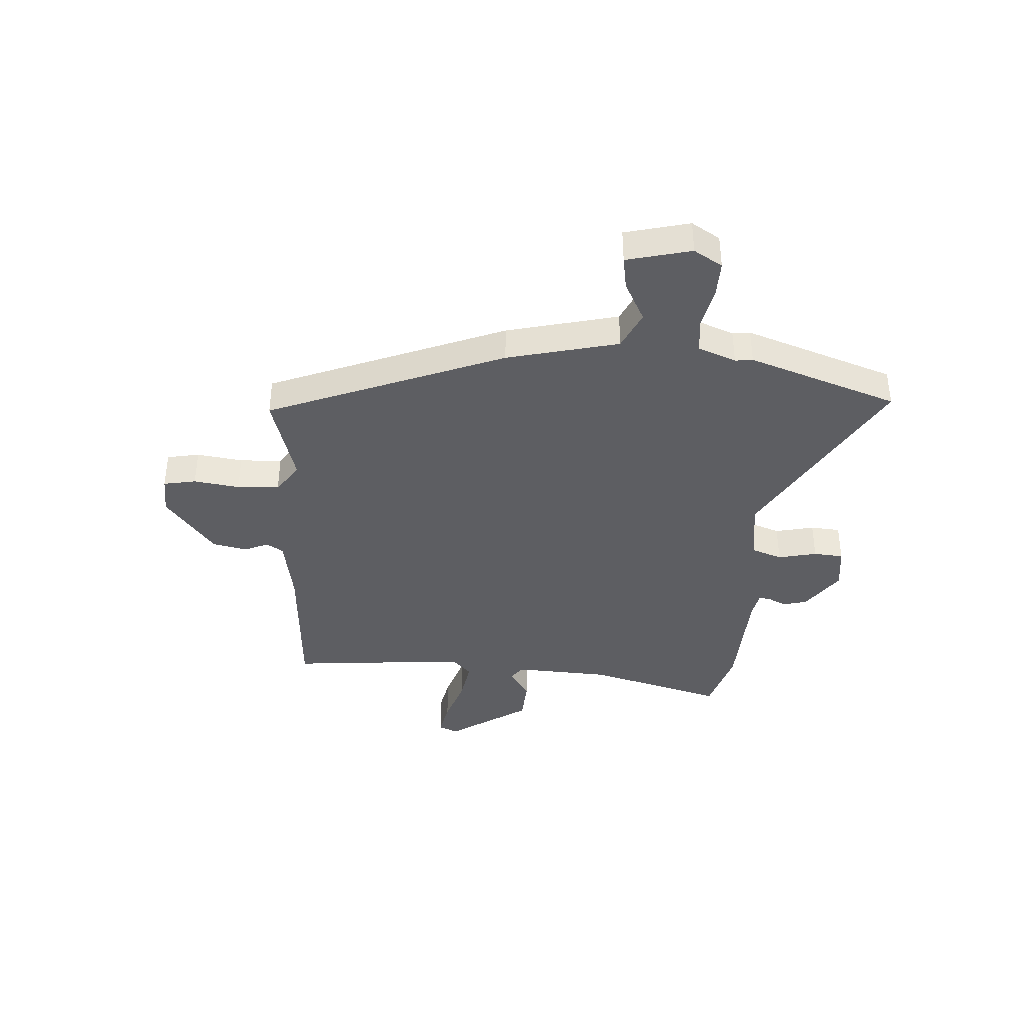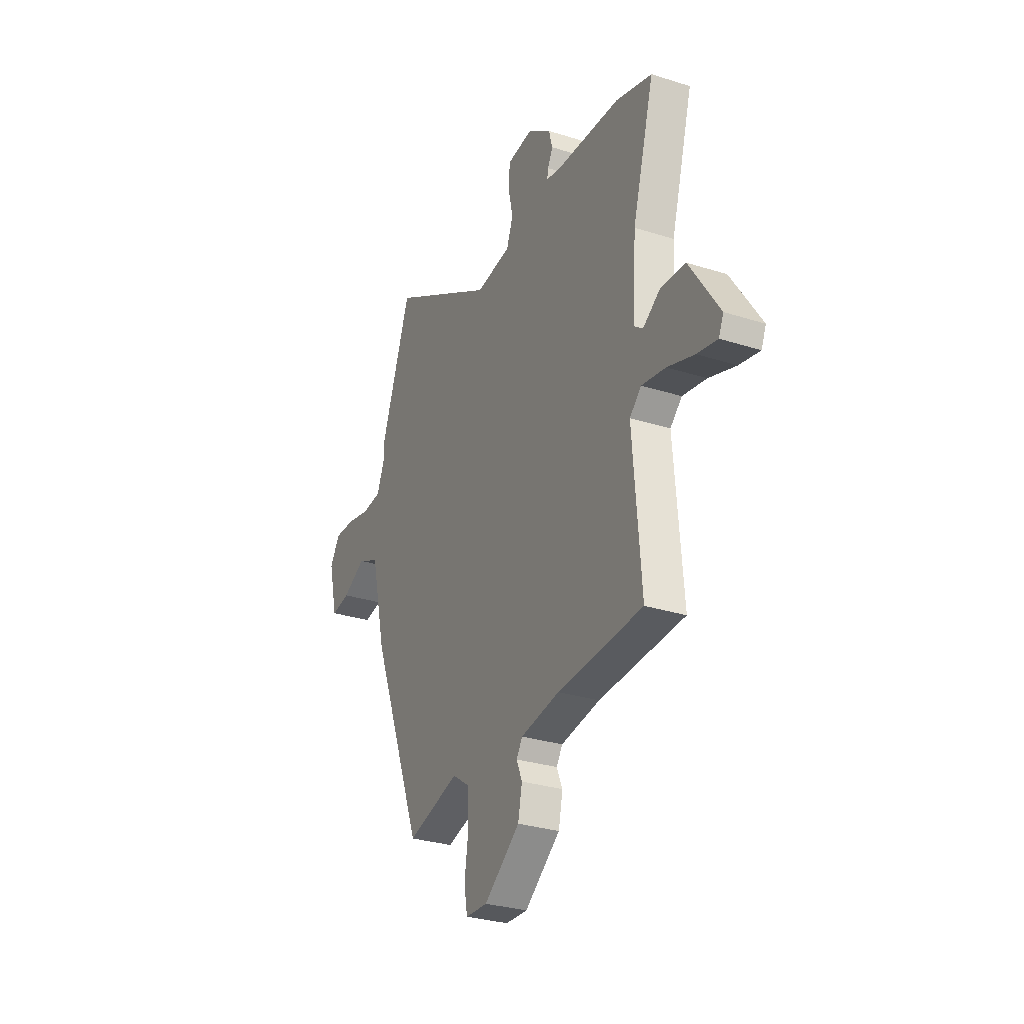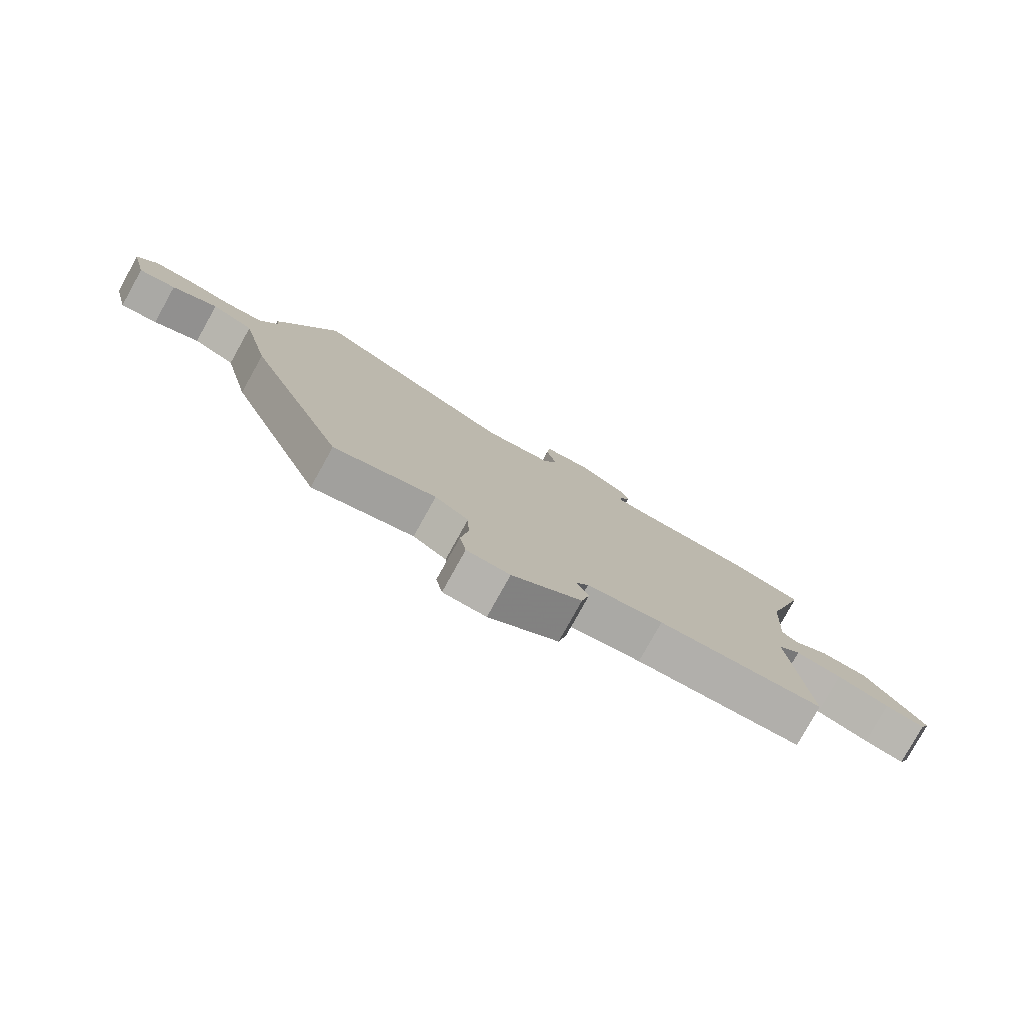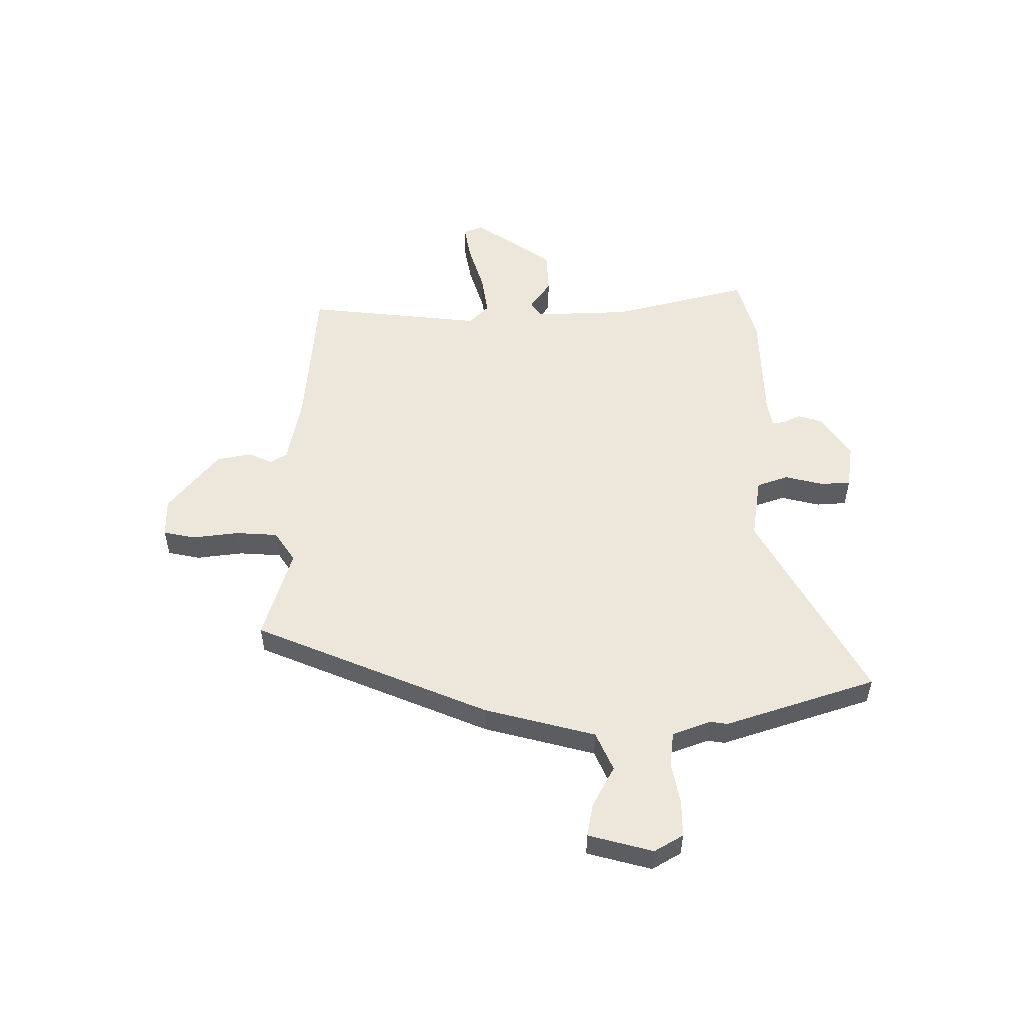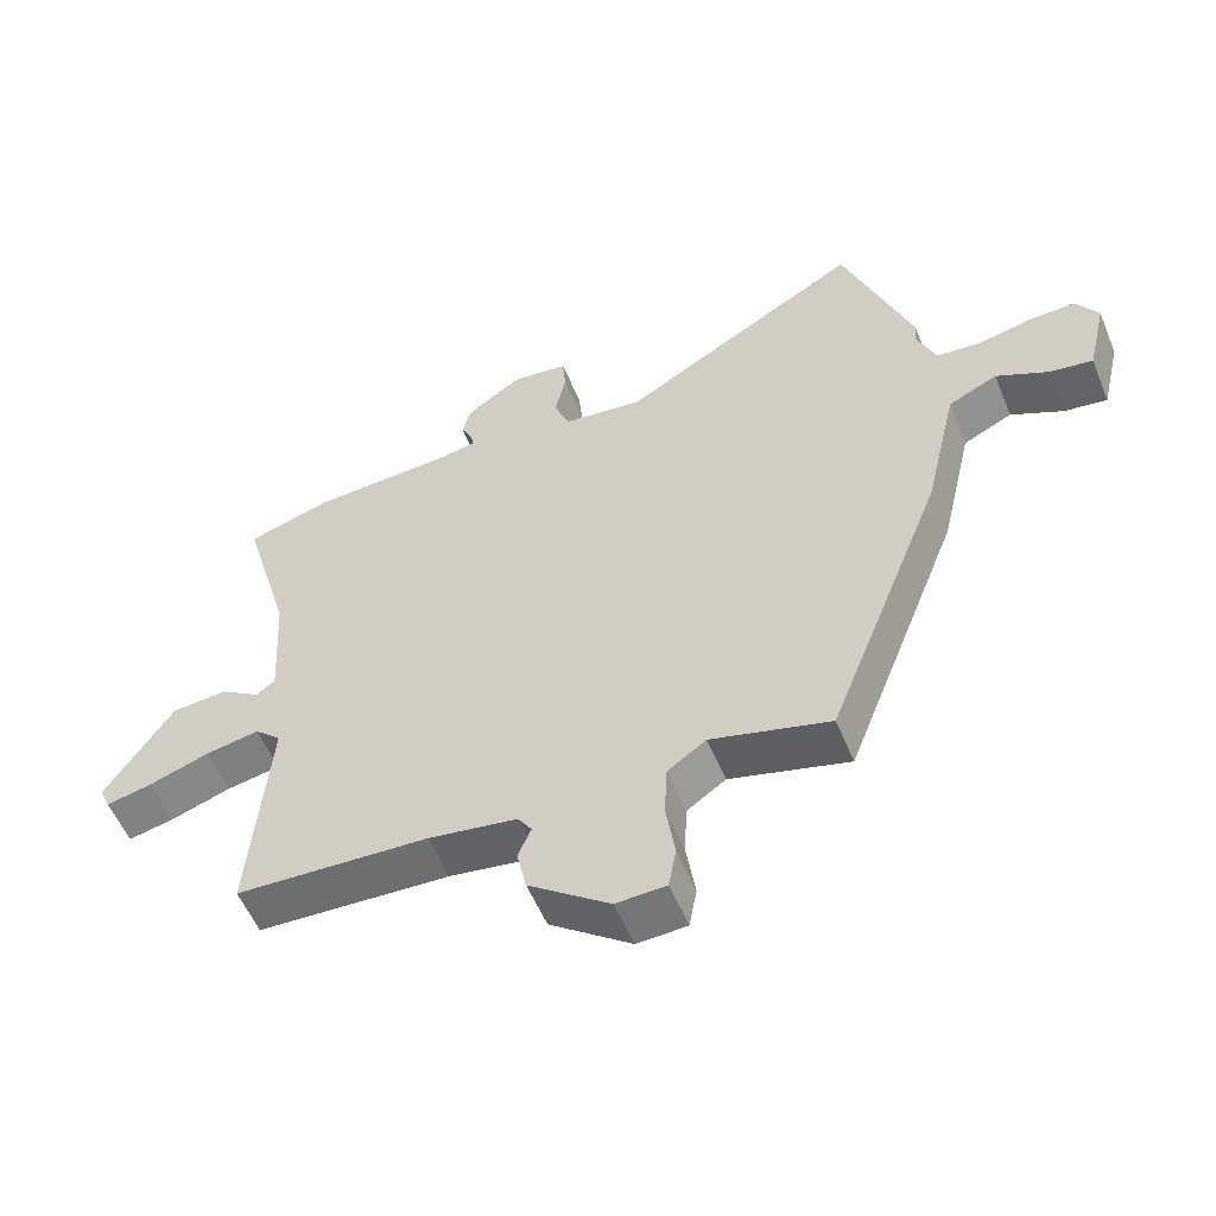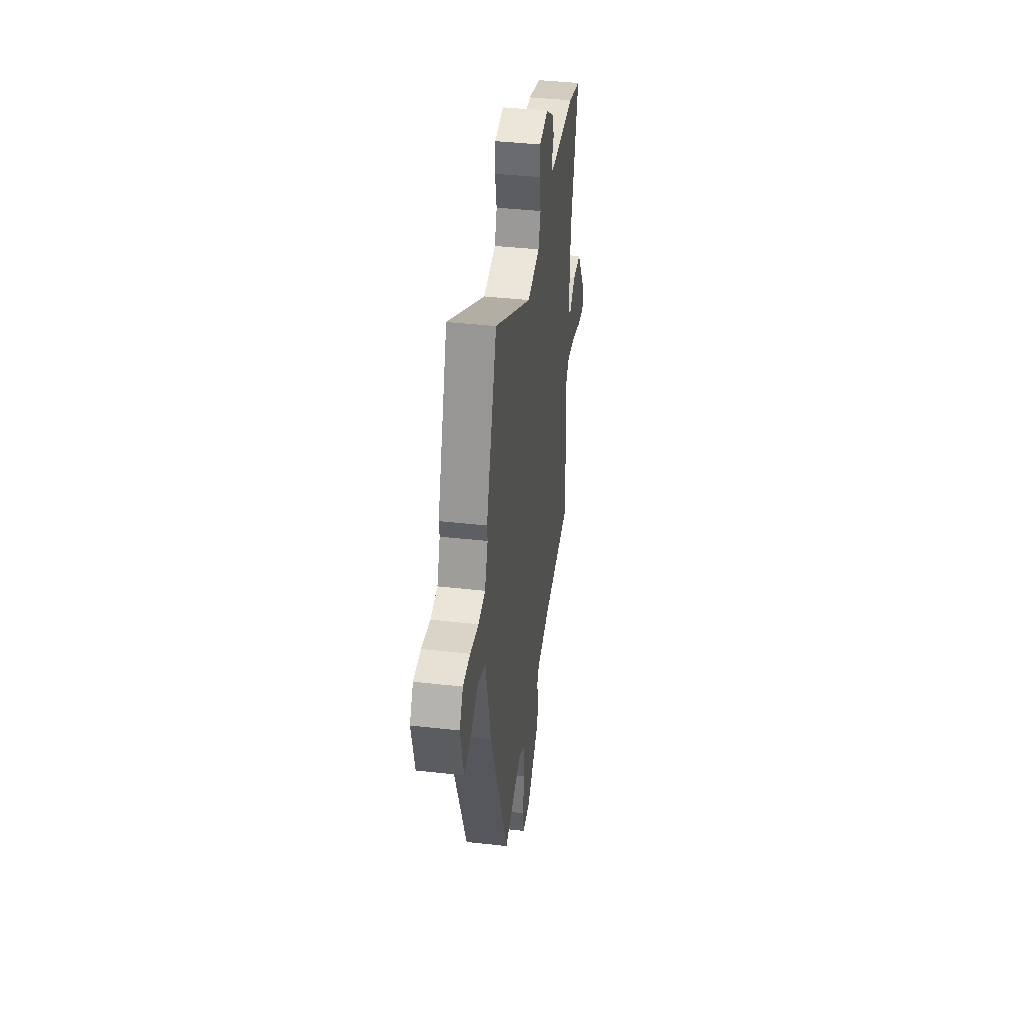
<metadata>
{"format":"obj","ext":"obj","renderer":"f3d","projection":"perspective","resolution":1024,"background":"white","views":[{"elev":-38.8,"azim":-93.2,"up":"+Y"},{"elev":-29.8,"azim":65.0,"up":"+Z"},{"elev":-79.4,"azim":-29.1,"up":"+Z"},{"elev":52.9,"azim":-88.7,"up":"+Y"},{"elev":-55.7,"azim":-157.7,"up":"+Z"},{"elev":40.6,"azim":-82.2,"up":"+Z"}]}
</metadata>
<code>
v -0.534 0.07 0.404
v -0.434 0.07 0.684
v -0.079 0.07 0.477
v 0.039 0.07 0.492
v 0.061 0.07 0.55
v 0.045 0.07 0.623
v 0.05 0.07 0.679
v 0.134 0.07 0.689
v 0.214 0.07 0.632
v 0.226 0.07 0.587
v 0.209 0.07 0.553
v 0.205 0.07 0.531
v 0.254 0.07 0.521
v 0.468 0.07 0.51
v 0.59 0.07 0.473
v 0.517 0.07 0.217
v 0.506 0.07 0.036
v 0.534 0.07 0.015
v 0.592 0.07 0.053
v 0.674 0.07 0.047
v 0.773 0.07 -0.104
v 0.757 0.07 -0.14
v 0.69 0.07 -0.126
v 0.601 0.07 -0.096
v 0.522 0.07 -0.082
v 0.483 0.07 -0.118
v 0.51 0.07 -0.452
v 0.227 0.07 -0.467
v 0.097 0.07 -0.488
v 0.077 0.07 -0.519
v 0.096 0.07 -0.564
v 0.082 0.07 -0.629
v -0.037 0.07 -0.719
v -0.11 0.07 -0.716
v -0.121 0.07 -0.655
v -0.108 0.07 -0.569
v -0.111 0.07 -0.49
v -0.168 0.07 -0.45
v -0.342 0.07 -0.498
v -0.514 0.07 -0.055
v -0.563 0.07 0.154
v -0.635 0.07 0.188
v -0.712 0.07 0.149
v -0.775 0.07 0.139
v -0.804 0.07 0.26
v -0.771 0.07 0.313
v -0.703 0.07 0.311
v -0.624 0.07 0.294
v -0.559 0.07 0.3
v -0.53 0.07 0.371
v -0.534 0 0.404
v -0.434 0 0.684
v -0.079 0 0.477
v 0.039 0 0.492
v 0.061 0 0.55
v 0.045 0 0.623
v 0.05 0 0.679
v 0.134 0 0.689
v 0.214 0 0.632
v 0.226 0 0.587
v 0.209 0 0.553
v 0.205 0 0.531
v 0.254 0 0.521
v 0.468 0 0.51
v 0.59 0 0.473
v 0.517 0 0.217
v 0.506 0 0.036
v 0.534 0 0.015
v 0.592 0 0.053
v 0.674 0 0.047
v 0.773 0 -0.104
v 0.757 0 -0.14
v 0.69 0 -0.126
v 0.601 0 -0.096
v 0.522 0 -0.082
v 0.483 0 -0.118
v 0.51 0 -0.452
v 0.227 0 -0.467
v 0.097 0 -0.488
v 0.077 0 -0.519
v 0.096 0 -0.564
v 0.082 0 -0.629
v -0.037 0 -0.719
v -0.11 0 -0.716
v -0.121 0 -0.655
v -0.108 0 -0.569
v -0.111 0 -0.49
v -0.168 0 -0.45
v -0.342 0 -0.498
v -0.514 0 -0.055
v -0.563 0 0.154
v -0.635 0 0.188
v -0.712 0 0.149
v -0.775 0 0.139
v -0.804 0 0.26
v -0.771 0 0.313
v -0.703 0 0.311
v -0.624 0 0.294
v -0.559 0 0.3
v -0.53 0 0.371
f 46 47 48
f 45 46 48
f 44 45 48
f 43 44 48
f 42 43 48
f 41 42 48 49
f 41 49 50
f 40 41 50
f 39 40 50
f 38 39 50
f 34 35 36
f 33 34 36
f 32 33 36
f 31 32 36
f 30 31 36
f 29 30 36 37
f 1 2 3
f 50 1 3
f 38 50 3
f 37 38 3
f 29 37 3
f 28 29 3
f 22 23 24
f 21 22 24
f 20 21 24
f 19 20 24
f 18 19 24
f 17 18 24 25
f 13 14 15 16
f 12 13 16 17
f 9 10 11
f 8 9 11
f 7 8 11
f 6 7 11
f 5 6 11
f 4 5 11 12
f 28 3 4
f 27 28 4
f 26 27 4
f 17 25 26
f 12 17 26
f 4 12 26
f 98 97 96
f 98 96 95
f 98 95 94
f 98 94 93
f 98 93 92
f 99 98 92 91
f 100 99 91
f 100 91 90
f 100 90 89
f 100 89 88
f 86 85 84
f 86 84 83
f 86 83 82
f 86 82 81
f 86 81 80
f 87 86 80 79
f 53 52 51
f 53 51 100
f 53 100 88
f 53 88 87
f 53 87 79
f 53 79 78
f 74 73 72
f 74 72 71
f 74 71 70
f 74 70 69
f 74 69 68
f 75 74 68 67
f 66 65 64 63
f 67 66 63 62
f 61 60 59
f 61 59 58
f 61 58 57
f 61 57 56
f 61 56 55
f 62 61 55 54
f 54 53 78
f 54 78 77
f 54 77 76
f 76 75 67
f 76 67 62
f 76 62 54
f 1 51 52 2
f 2 52 53 3
f 3 53 54 4
f 4 54 55 5
f 5 55 56 6
f 6 56 57 7
f 7 57 58 8
f 8 58 59 9
f 9 59 60 10
f 10 60 61 11
f 11 61 62 12
f 12 62 63 13
f 13 63 64 14
f 14 64 65 15
f 15 65 66 16
f 16 66 67 17
f 17 67 68 18
f 18 68 69 19
f 19 69 70 20
f 20 70 71 21
f 21 71 72 22
f 22 72 73 23
f 23 73 74 24
f 24 74 75 25
f 25 75 76 26
f 26 76 77 27
f 27 77 78 28
f 28 78 79 29
f 29 79 80 30
f 30 80 81 31
f 31 81 82 32
f 32 82 83 33
f 33 83 84 34
f 34 84 85 35
f 35 85 86 36
f 36 86 87 37
f 37 87 88 38
f 38 88 89 39
f 39 89 90 40
f 40 90 91 41
f 41 91 92 42
f 42 92 93 43
f 43 93 94 44
f 44 94 95 45
f 45 95 96 46
f 46 96 97 47
f 47 97 98 48
f 48 98 99 49
f 49 99 100 50
f 50 100 51 1

</code>
